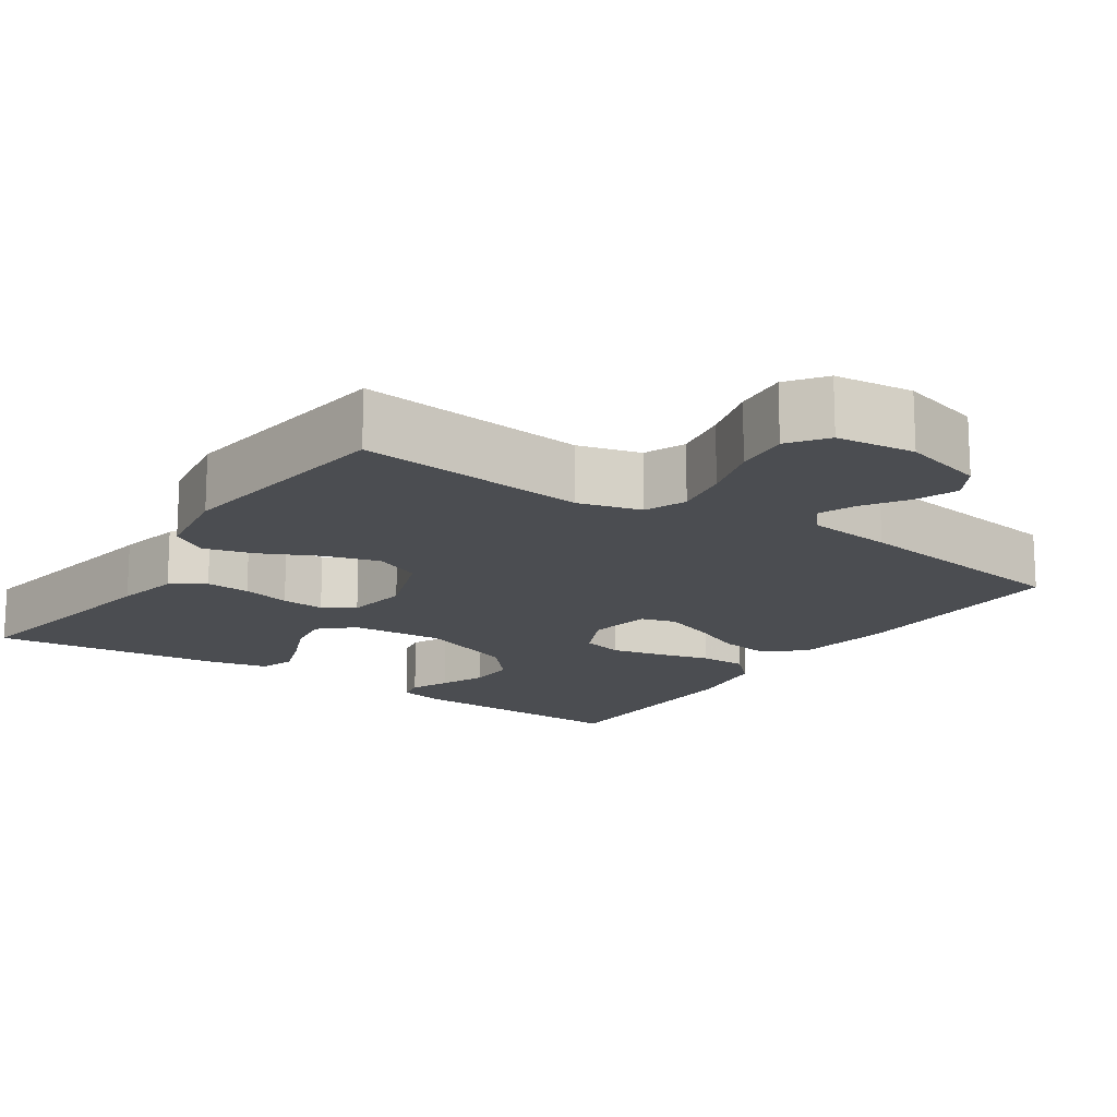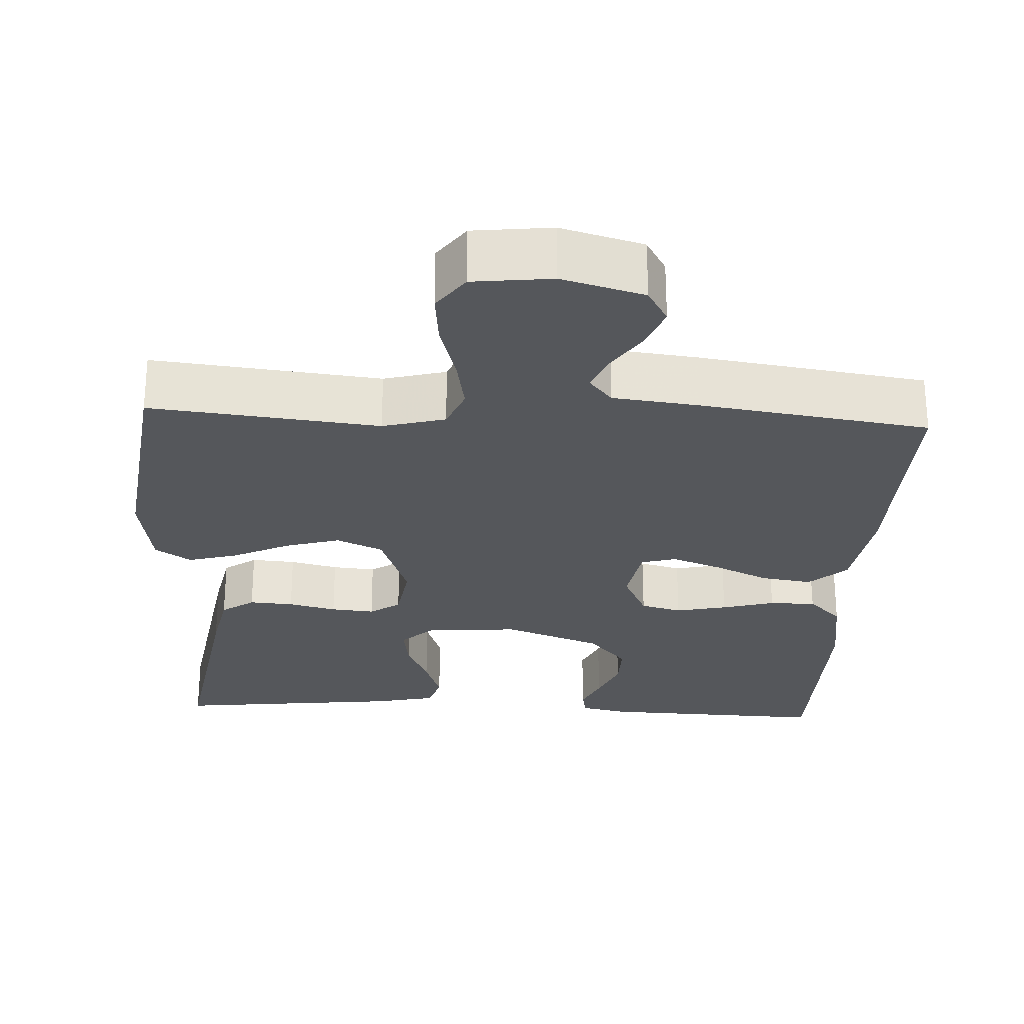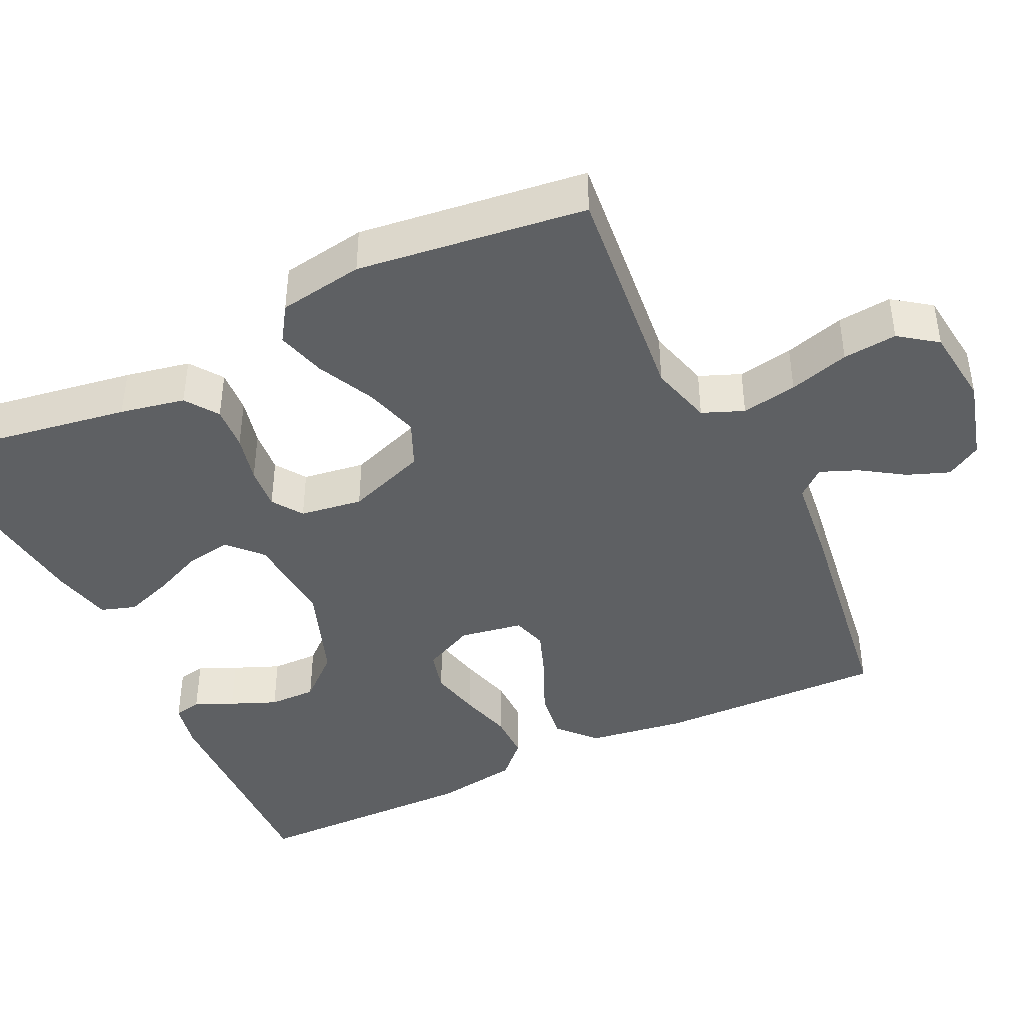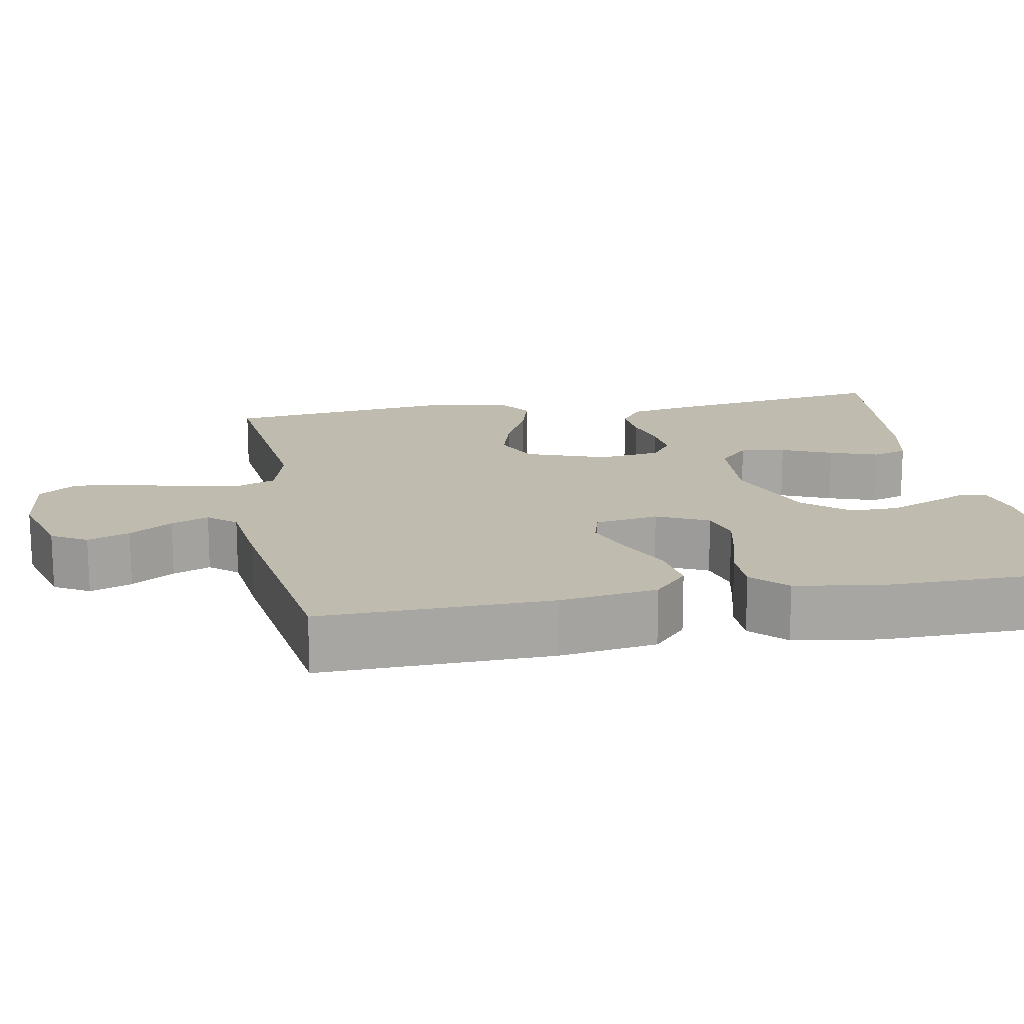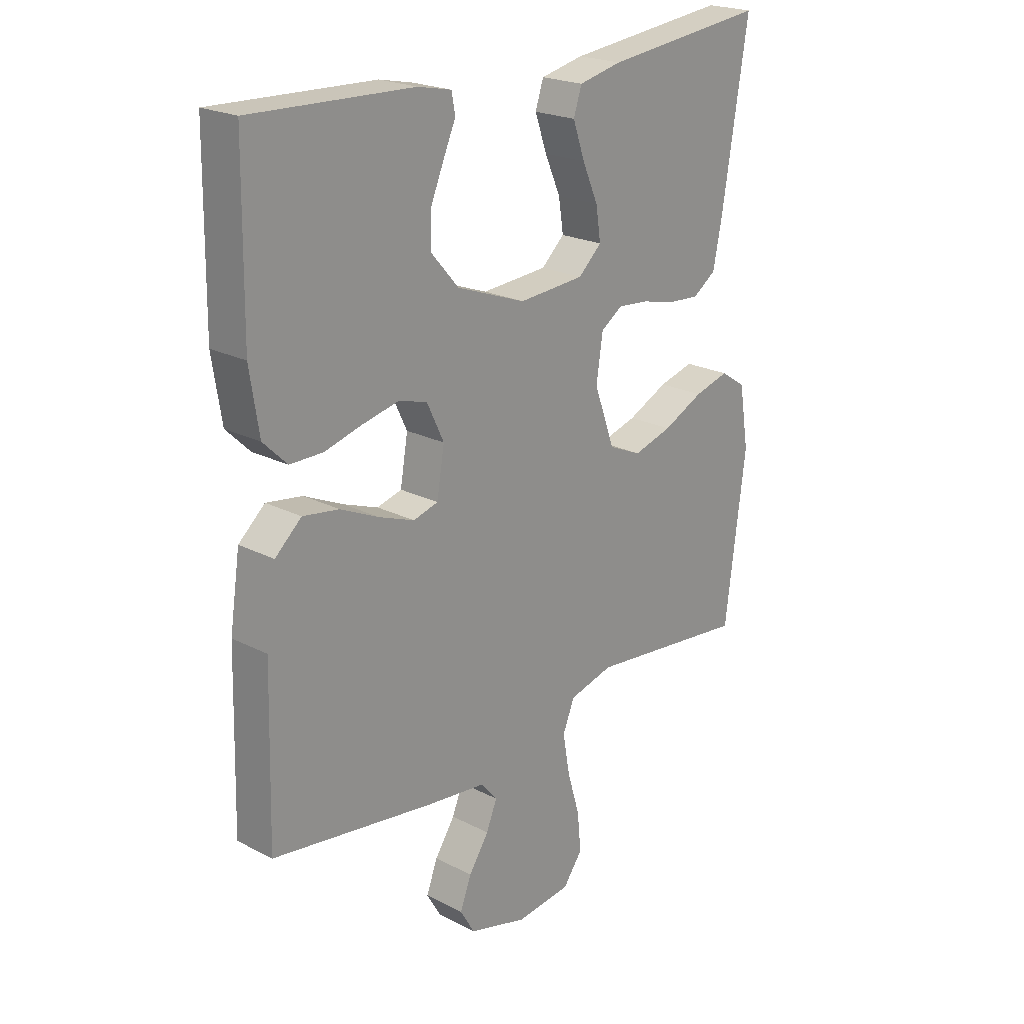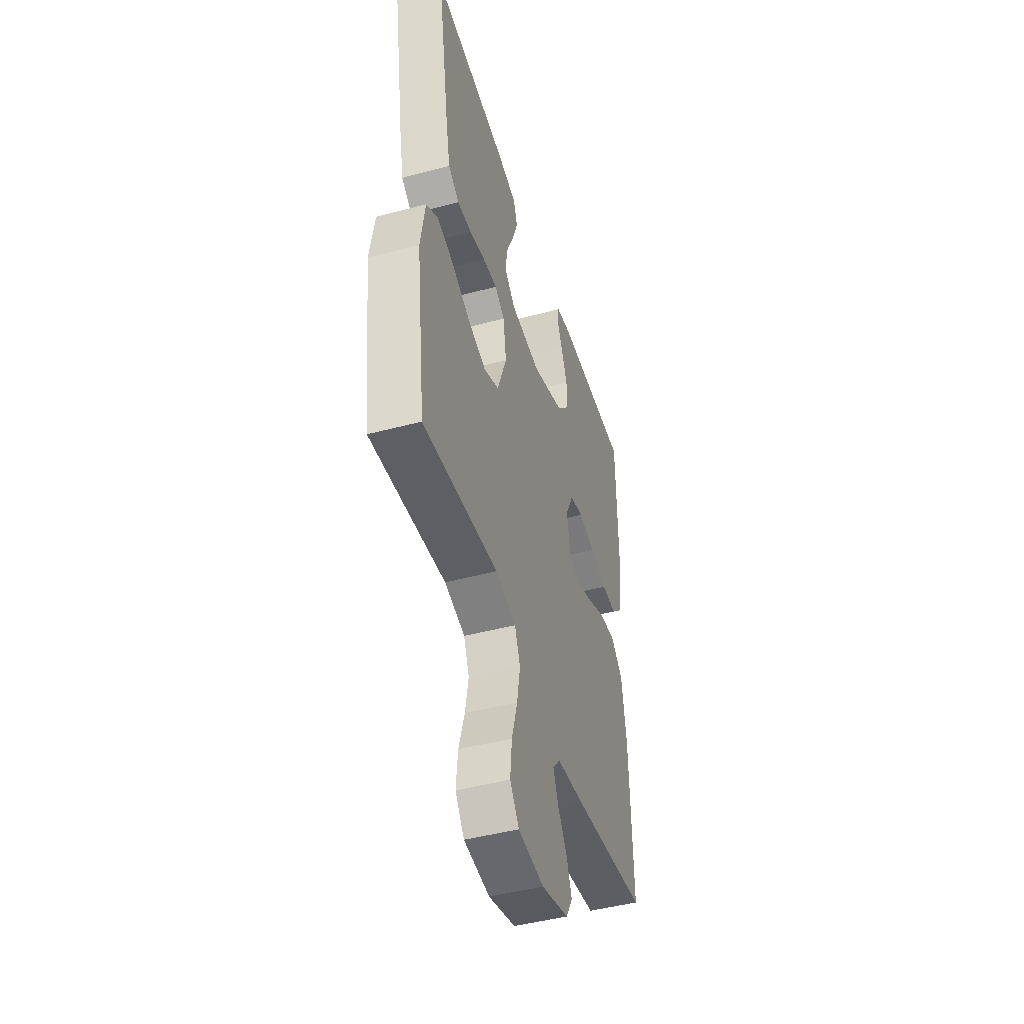
<metadata>
{"format":"obj","ext":"obj","renderer":"f3d","projection":"perspective","resolution":1024,"background":"white","views":[{"elev":-16.0,"azim":145.9,"up":"+Y"},{"elev":-26.8,"azim":177.0,"up":"+Y"},{"elev":-42.5,"azim":115.7,"up":"+Y"},{"elev":15.9,"azim":-100.3,"up":"+Y"},{"elev":21.9,"azim":-47.9,"up":"+Z"},{"elev":-46.2,"azim":107.0,"up":"+Z"}]}
</metadata>
<code>
v -0.5 0.07 0.5
v -0.2 0.07 0.49
v -0.138 0.07 0.477
v -0.131 0.07 0.441
v -0.153 0.07 0.391
v -0.178 0.07 0.331
v -0.179 0.07 0.269
v -0.128 0.07 0.211
v 0 0.07 0.164
v 0.122 0.07 0.173
v 0.165 0.07 0.213
v 0.156 0.07 0.272
v 0.127 0.07 0.338
v 0.105 0.07 0.401
v 0.12 0.07 0.447
v 0.2 0.07 0.465
v 0.5 0.07 0.5
v 0.452 0.07 0.2
v 0.435 0.07 0.115
v 0.392 0.07 0.085
v 0.334 0.07 0.089
v 0.271 0.07 0.104
v 0.214 0.07 0.109
v 0.174 0.07 0.082
v 0.162 0.07 0
v 0.2 0.07 -0.105
v 0.261 0.07 -0.132
v 0.333 0.07 -0.111
v 0.408 0.07 -0.075
v 0.473 0.07 -0.057
v 0.52 0.07 -0.088
v 0.538 0.07 -0.2
v 0.5 0.07 -0.5
v 0.2 0.07 -0.468
v 0.118 0.07 -0.49
v 0.096 0.07 -0.544
v 0.109 0.07 -0.617
v 0.132 0.07 -0.696
v 0.139 0.07 -0.767
v 0.103 0.07 -0.816
v 0 0.07 -0.828
v -0.108 0.07 -0.798
v -0.135 0.07 -0.752
v -0.114 0.07 -0.697
v -0.077 0.07 -0.641
v -0.057 0.07 -0.592
v -0.087 0.07 -0.556
v -0.2 0.07 -0.543
v -0.5 0.07 -0.5
v -0.492 0.07 -0.2
v -0.473 0.07 -0.073
v -0.424 0.07 -0.029
v -0.357 0.07 -0.039
v -0.285 0.07 -0.072
v -0.22 0.07 -0.096
v -0.174 0.07 -0.083
v -0.16 0.07 0
v -0.192 0.07 0.067
v -0.246 0.07 0.081
v -0.313 0.07 0.066
v -0.382 0.07 0.047
v -0.443 0.07 0.047
v -0.487 0.07 0.09
v -0.504 0.07 0.2
v -0.5 0 0.5
v -0.2 0 0.49
v -0.138 0 0.477
v -0.131 0 0.441
v -0.153 0 0.391
v -0.178 0 0.331
v -0.179 0 0.269
v -0.128 0 0.211
v 0 0 0.164
v 0.122 0 0.173
v 0.165 0 0.213
v 0.156 0 0.272
v 0.127 0 0.338
v 0.105 0 0.401
v 0.12 0 0.447
v 0.2 0 0.465
v 0.5 0 0.5
v 0.452 0 0.2
v 0.435 0 0.115
v 0.392 0 0.085
v 0.334 0 0.089
v 0.271 0 0.104
v 0.214 0 0.109
v 0.174 0 0.082
v 0.162 0 0
v 0.2 0 -0.105
v 0.261 0 -0.132
v 0.333 0 -0.111
v 0.408 0 -0.075
v 0.473 0 -0.057
v 0.52 0 -0.088
v 0.538 0 -0.2
v 0.5 0 -0.5
v 0.2 0 -0.468
v 0.118 0 -0.49
v 0.096 0 -0.544
v 0.109 0 -0.617
v 0.132 0 -0.696
v 0.139 0 -0.767
v 0.103 0 -0.816
v 0 0 -0.828
v -0.108 0 -0.798
v -0.135 0 -0.752
v -0.114 0 -0.697
v -0.077 0 -0.641
v -0.057 0 -0.592
v -0.087 0 -0.556
v -0.2 0 -0.543
v -0.5 0 -0.5
v -0.492 0 -0.2
v -0.473 0 -0.073
v -0.424 0 -0.029
v -0.357 0 -0.039
v -0.285 0 -0.072
v -0.22 0 -0.096
v -0.174 0 -0.083
v -0.16 0 0
v -0.192 0 0.067
v -0.246 0 0.081
v -0.313 0 0.066
v -0.382 0 0.047
v -0.443 0 0.047
v -0.487 0 0.09
v -0.504 0 0.2
f 3 4 5
f 2 3 5
f 1 2 5
f 64 1 5
f 63 64 5
f 62 63 5
f 61 62 5
f 60 61 5
f 52 53 54
f 51 52 54
f 50 51 54
f 49 50 54
f 48 49 54
f 47 48 54
f 46 47 54 55
f 43 44 45
f 42 43 45
f 41 42 45
f 40 41 45
f 39 40 45
f 38 39 45
f 37 38 45
f 36 37 45 46
f 46 55 56
f 36 46 56
f 35 36 56
f 32 33 34
f 31 32 34
f 30 31 34
f 29 30 34
f 28 29 34
f 27 28 34 35
f 20 21 22
f 19 20 22
f 18 19 22
f 17 18 22
f 16 17 22
f 15 16 22
f 14 15 22
f 13 14 22
f 12 13 22
f 11 12 22 23
f 10 11 23 24
f 60 5 6
f 59 60 6 7
f 35 56 57
f 27 35 57
f 26 27 57
f 25 26 57 58
f 25 58 59
f 24 25 59
f 10 24 59
f 9 10 59
f 59 7 8
f 8 9 59
f 69 68 67
f 69 67 66
f 69 66 65
f 69 65 128
f 69 128 127
f 69 127 126
f 69 126 125
f 69 125 124
f 118 117 116
f 118 116 115
f 118 115 114
f 118 114 113
f 118 113 112
f 118 112 111
f 119 118 111 110
f 109 108 107
f 109 107 106
f 109 106 105
f 109 105 104
f 109 104 103
f 109 103 102
f 109 102 101
f 110 109 101 100
f 120 119 110
f 120 110 100
f 120 100 99
f 98 97 96
f 98 96 95
f 98 95 94
f 98 94 93
f 98 93 92
f 99 98 92 91
f 86 85 84
f 86 84 83
f 86 83 82
f 86 82 81
f 86 81 80
f 86 80 79
f 86 79 78
f 86 78 77
f 86 77 76
f 87 86 76 75
f 88 87 75 74
f 70 69 124
f 71 70 124 123
f 121 120 99
f 121 99 91
f 121 91 90
f 122 121 90 89
f 123 122 89
f 123 89 88
f 123 88 74
f 123 74 73
f 72 71 123
f 123 73 72
f 1 65 66 2
f 2 66 67 3
f 3 67 68 4
f 4 68 69 5
f 5 69 70 6
f 6 70 71 7
f 7 71 72 8
f 8 72 73 9
f 9 73 74 10
f 10 74 75 11
f 11 75 76 12
f 12 76 77 13
f 13 77 78 14
f 14 78 79 15
f 15 79 80 16
f 16 80 81 17
f 17 81 82 18
f 18 82 83 19
f 19 83 84 20
f 20 84 85 21
f 21 85 86 22
f 22 86 87 23
f 23 87 88 24
f 24 88 89 25
f 25 89 90 26
f 26 90 91 27
f 27 91 92 28
f 28 92 93 29
f 29 93 94 30
f 30 94 95 31
f 31 95 96 32
f 32 96 97 33
f 33 97 98 34
f 34 98 99 35
f 35 99 100 36
f 36 100 101 37
f 37 101 102 38
f 38 102 103 39
f 39 103 104 40
f 40 104 105 41
f 41 105 106 42
f 42 106 107 43
f 43 107 108 44
f 44 108 109 45
f 45 109 110 46
f 46 110 111 47
f 47 111 112 48
f 48 112 113 49
f 49 113 114 50
f 50 114 115 51
f 51 115 116 52
f 52 116 117 53
f 53 117 118 54
f 54 118 119 55
f 55 119 120 56
f 56 120 121 57
f 57 121 122 58
f 58 122 123 59
f 59 123 124 60
f 60 124 125 61
f 61 125 126 62
f 62 126 127 63
f 63 127 128 64
f 64 128 65 1

</code>
